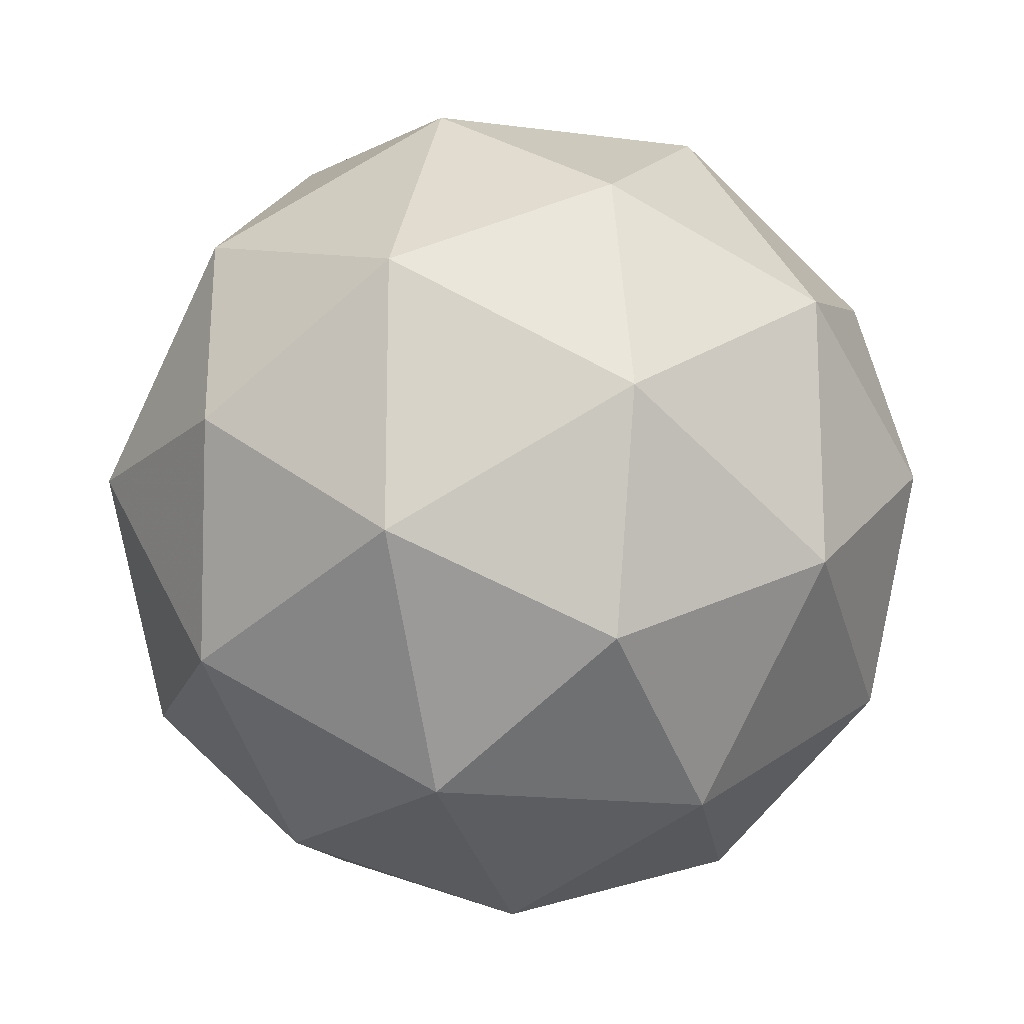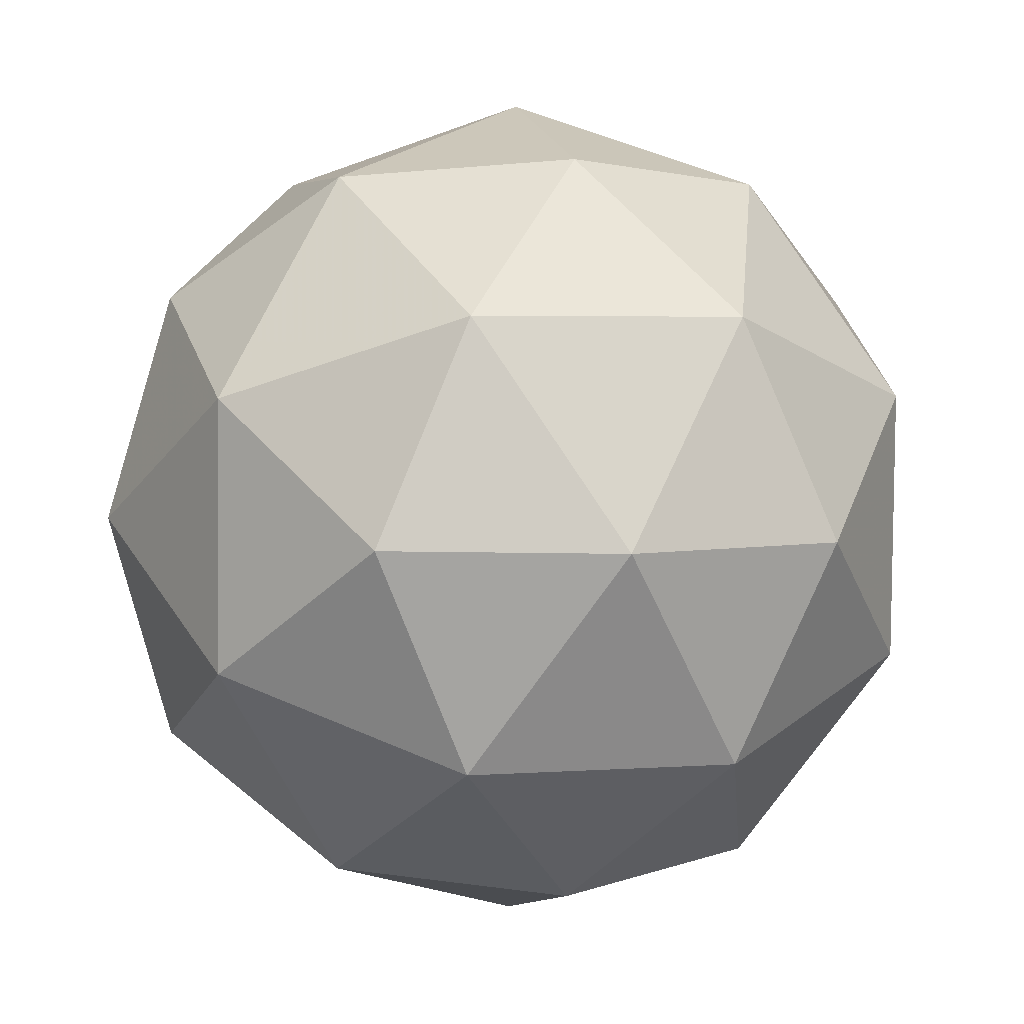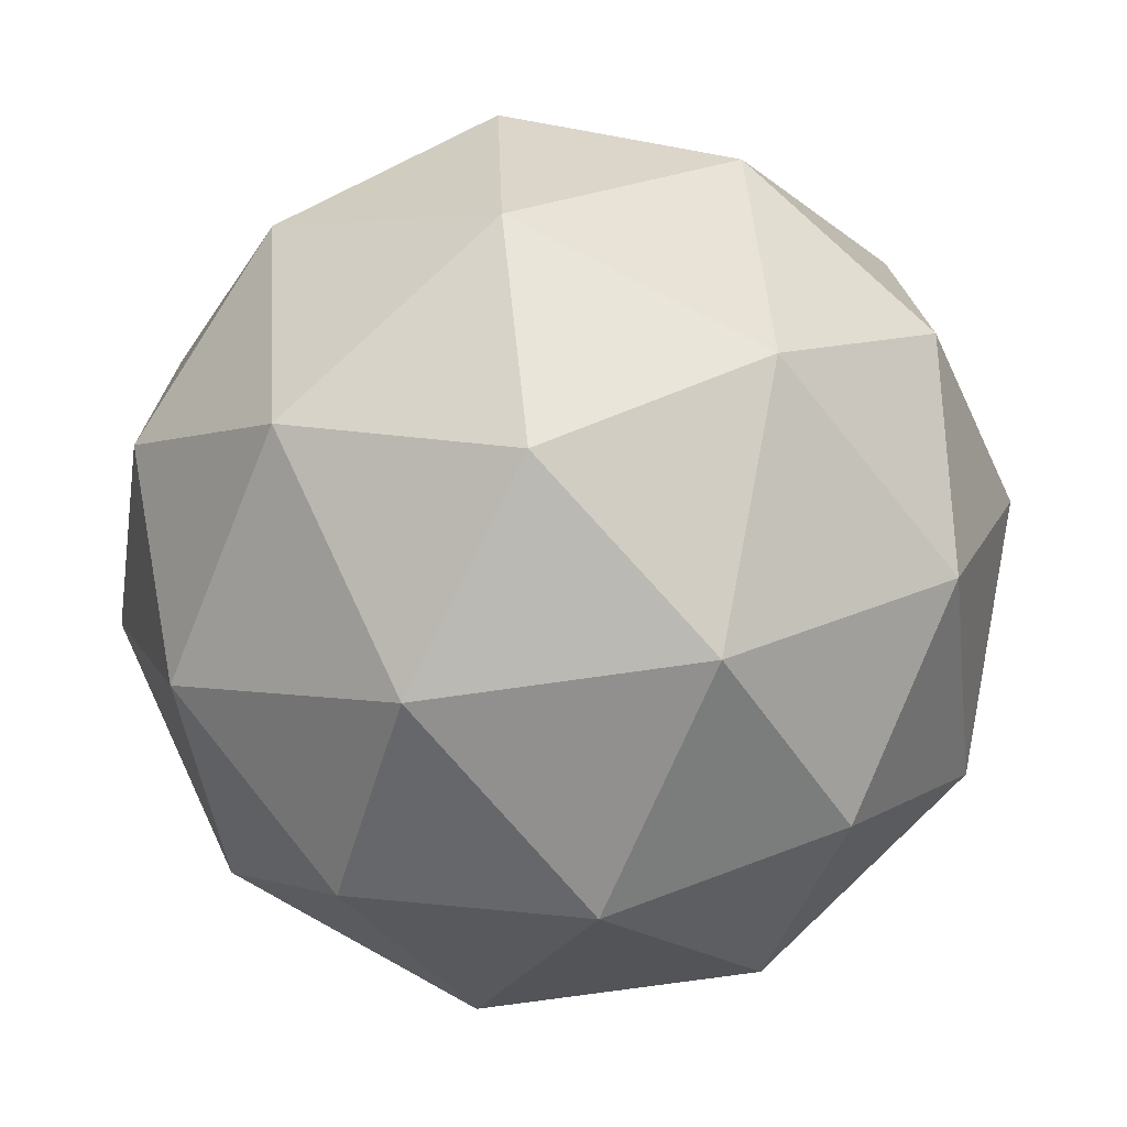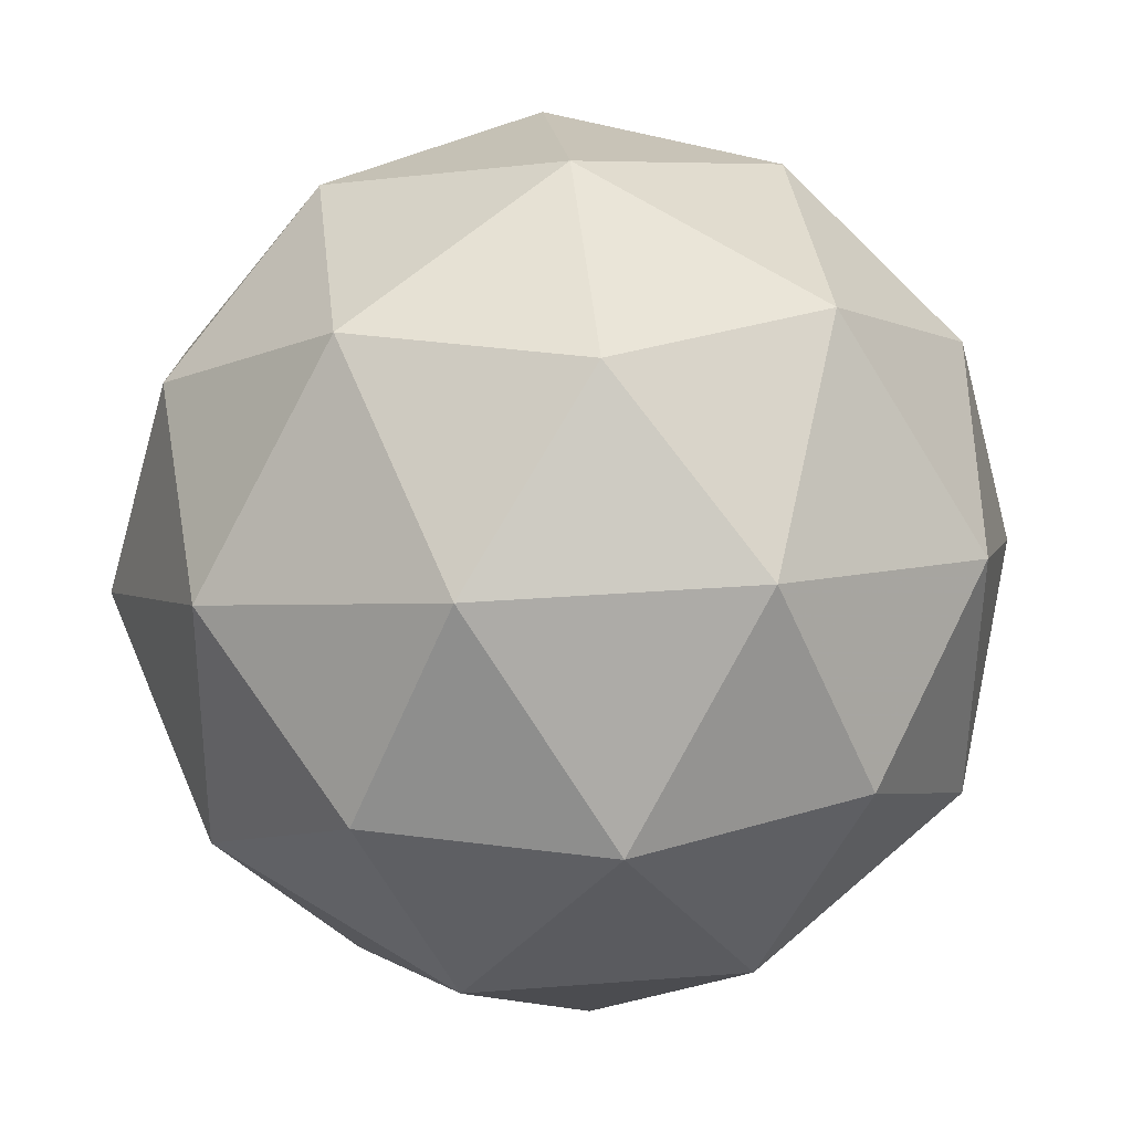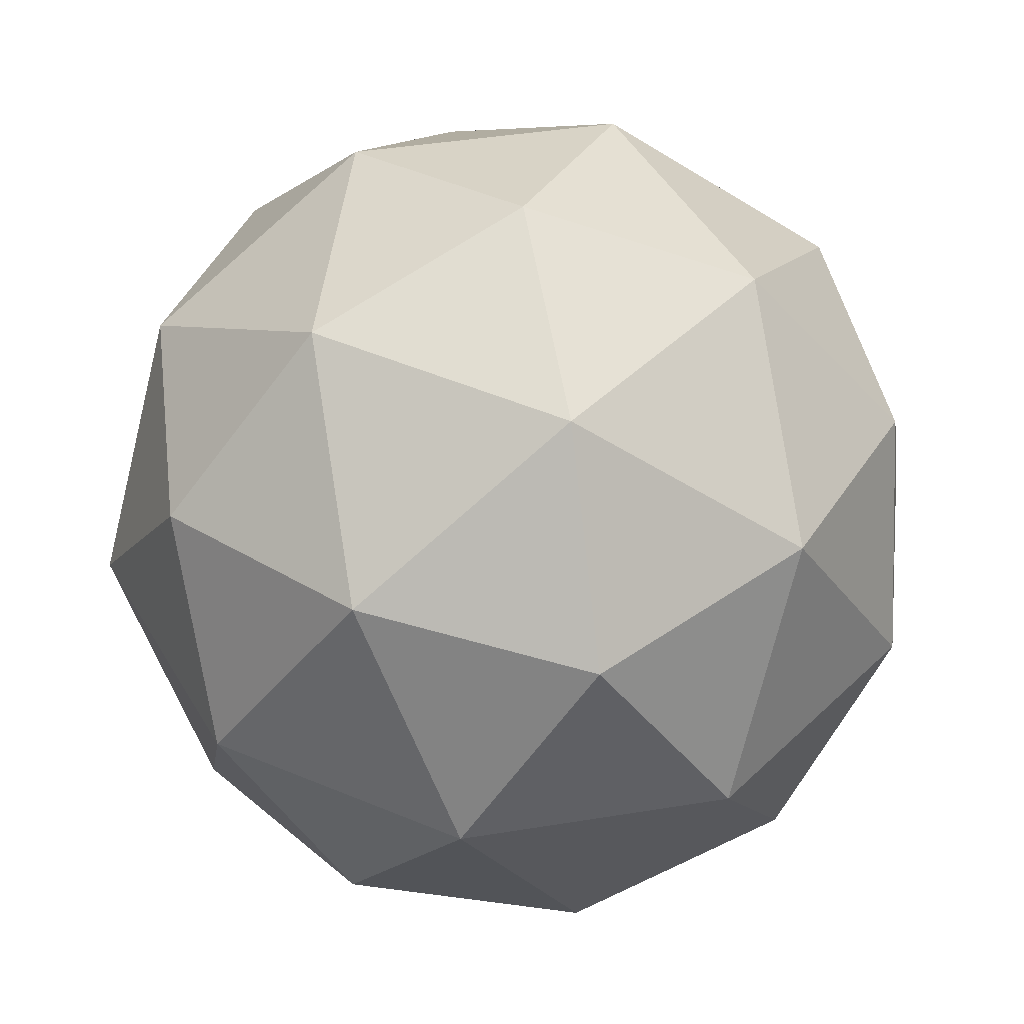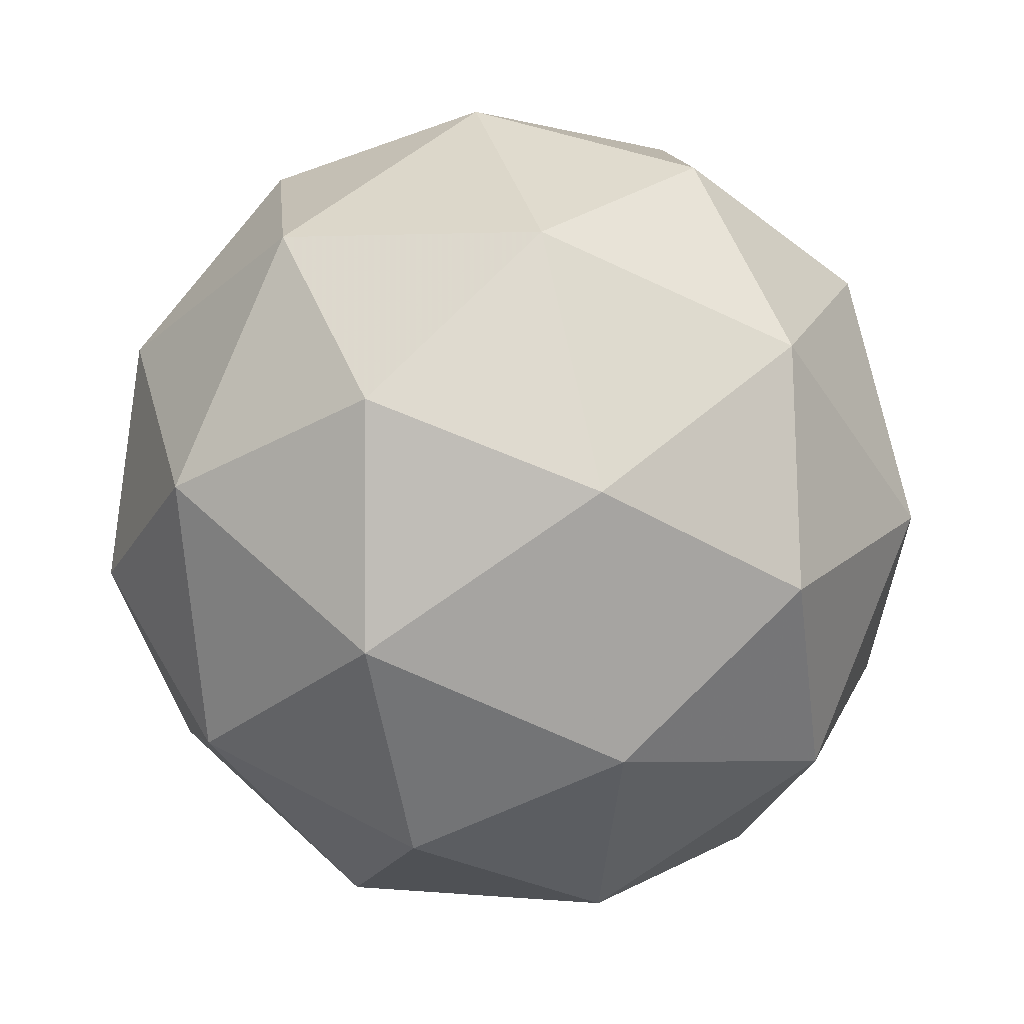
<metadata>
{"format":"obj","ext":"obj","renderer":"f3d","projection":"perspective","resolution":1024,"background":"white","views":[{"elev":-9.3,"azim":-33.0,"up":"+Z"},{"elev":-59.2,"azim":95.6,"up":"+Z"},{"elev":-26.3,"azim":-80.7,"up":"+Y"},{"elev":-37.1,"azim":-88.6,"up":"+Y"},{"elev":78.1,"azim":63.2,"up":"+Z"},{"elev":45.8,"azim":116.7,"up":"+Z"}]}
</metadata>
<code>
v 57.78 -20.81 -74.64
v 57.82 -20.77 -74.58
v 57.8 -20.85 -74.57
v 57.72 -20.86 -74.61
v 57.7 -20.78 -74.64
v 57.76 -20.73 -74.63
v 57.79 -20.79 -74.51
v 57.73 -20.85 -74.53
v 57.67 -20.81 -74.57
v 57.69 -20.73 -74.58
v 57.77 -20.72 -74.54
v 57.71 -20.77 -74.51
v 57.8 -20.84 -74.61
v 57.81 -20.79 -74.62
v 57.82 -20.81 -74.58
v 57.8 -20.74 -74.61
v 57.78 -20.77 -74.64
v 57.75 -20.84 -74.64
v 57.76 -20.87 -74.59
v 57.74 -20.8 -74.65
v 57.71 -20.83 -74.63
v 57.73 -20.75 -74.64
v 57.8 -20.74 -74.56
v 57.77 -20.71 -74.58
v 57.8 -20.83 -74.53
v 57.82 -20.78 -74.54
v 57.72 -20.86 -74.57
v 57.77 -20.86 -74.54
v 57.67 -20.8 -74.61
v 57.69 -20.84 -74.59
v 57.73 -20.72 -74.61
v 57.69 -20.75 -74.62
v 57.79 -20.75 -74.52
v 57.76 -20.83 -74.51
v 57.69 -20.84 -74.54
v 57.67 -20.76 -74.57
v 57.73 -20.71 -74.56
v 57.75 -20.78 -74.5
v 57.74 -20.74 -74.52
v 57.71 -20.81 -74.51
v 57.68 -20.79 -74.53
v 57.69 -20.74 -74.54
f 1 14 13
f 2 14 16
f 1 13 18
f 1 18 20
f 1 20 17
f 2 16 23
f 3 15 25
f 4 19 27
f 5 21 29
f 6 22 31
f 2 23 26
f 3 25 28
f 4 27 30
f 5 29 32
f 6 31 24
f 7 33 38
f 8 34 40
f 9 35 41
f 10 36 42
f 11 37 39
f 39 42 12
f 39 37 42
f 37 10 42
f 42 41 12
f 42 36 41
f 36 9 41
f 41 40 12
f 41 35 40
f 35 8 40
f 40 38 12
f 40 34 38
f 34 7 38
f 38 39 12
f 38 33 39
f 33 11 39
f 24 37 11
f 24 31 37
f 31 10 37
f 32 36 10
f 32 29 36
f 29 9 36
f 30 35 9
f 30 27 35
f 27 8 35
f 28 34 8
f 28 25 34
f 25 7 34
f 26 33 7
f 26 23 33
f 23 11 33
f 31 32 10
f 31 22 32
f 22 5 32
f 29 30 9
f 29 21 30
f 21 4 30
f 27 28 8
f 27 19 28
f 19 3 28
f 25 26 7
f 25 15 26
f 15 2 26
f 23 24 11
f 23 16 24
f 16 6 24
f 17 22 6
f 17 20 22
f 20 5 22
f 20 21 5
f 20 18 21
f 18 4 21
f 18 19 4
f 18 13 19
f 13 3 19
f 16 17 6
f 16 14 17
f 14 1 17
f 13 15 3
f 13 14 15
f 14 2 15

</code>
